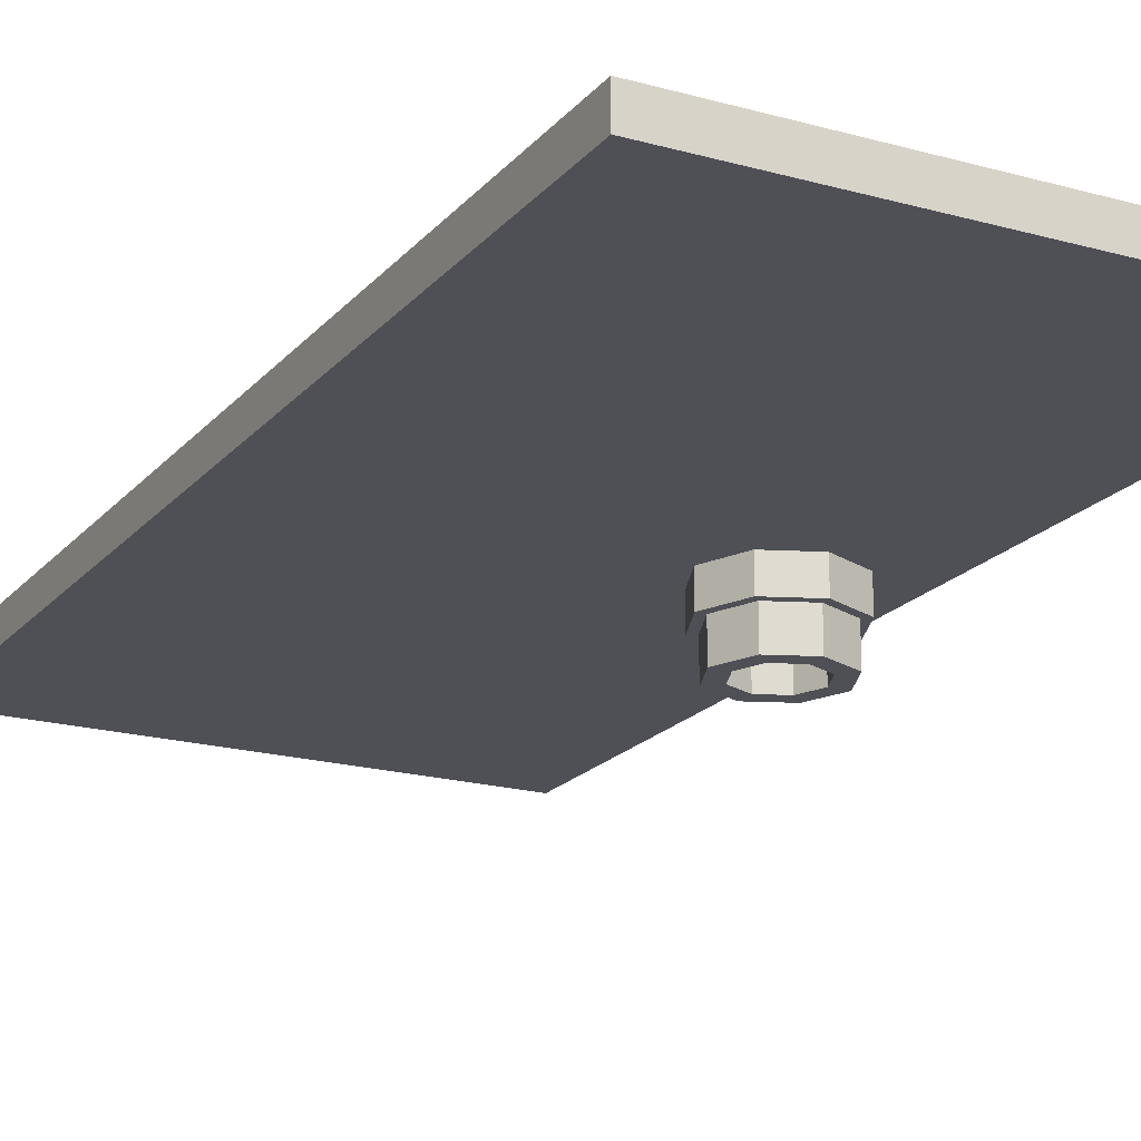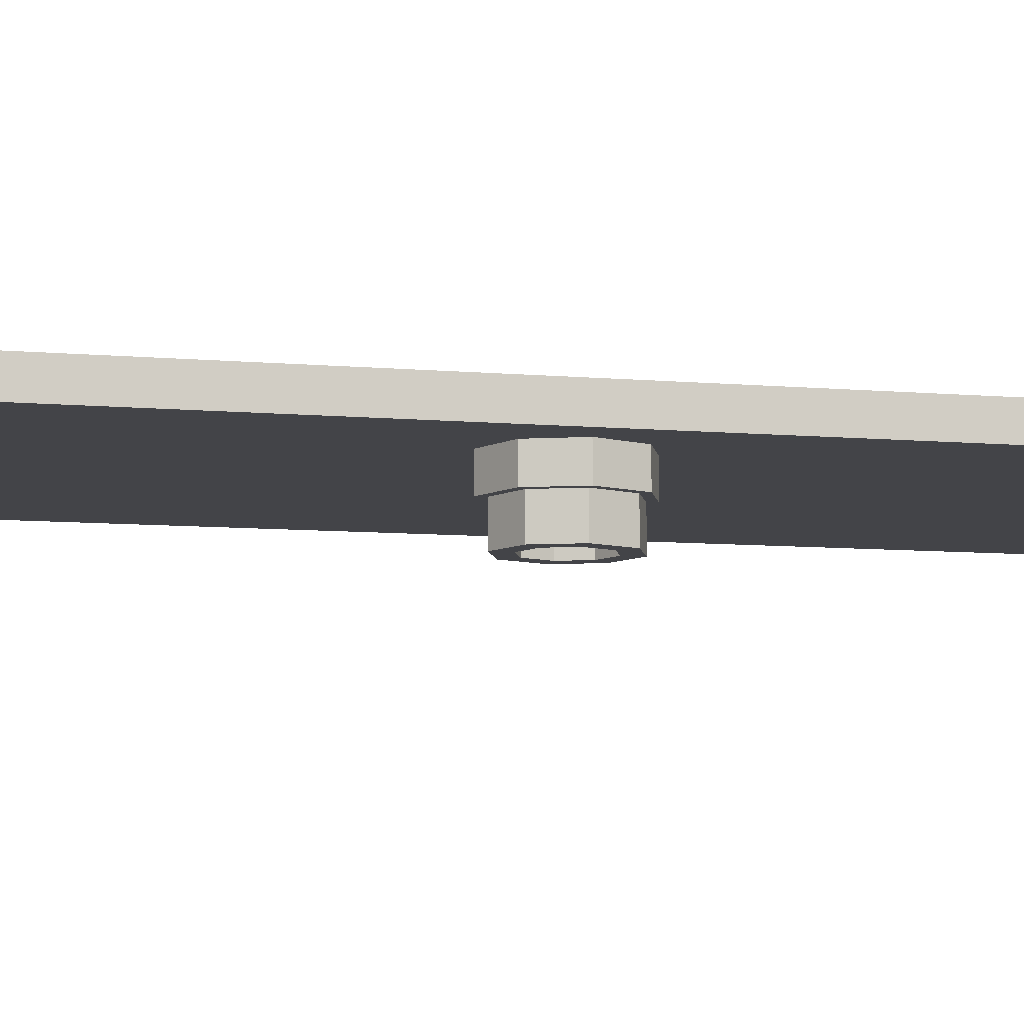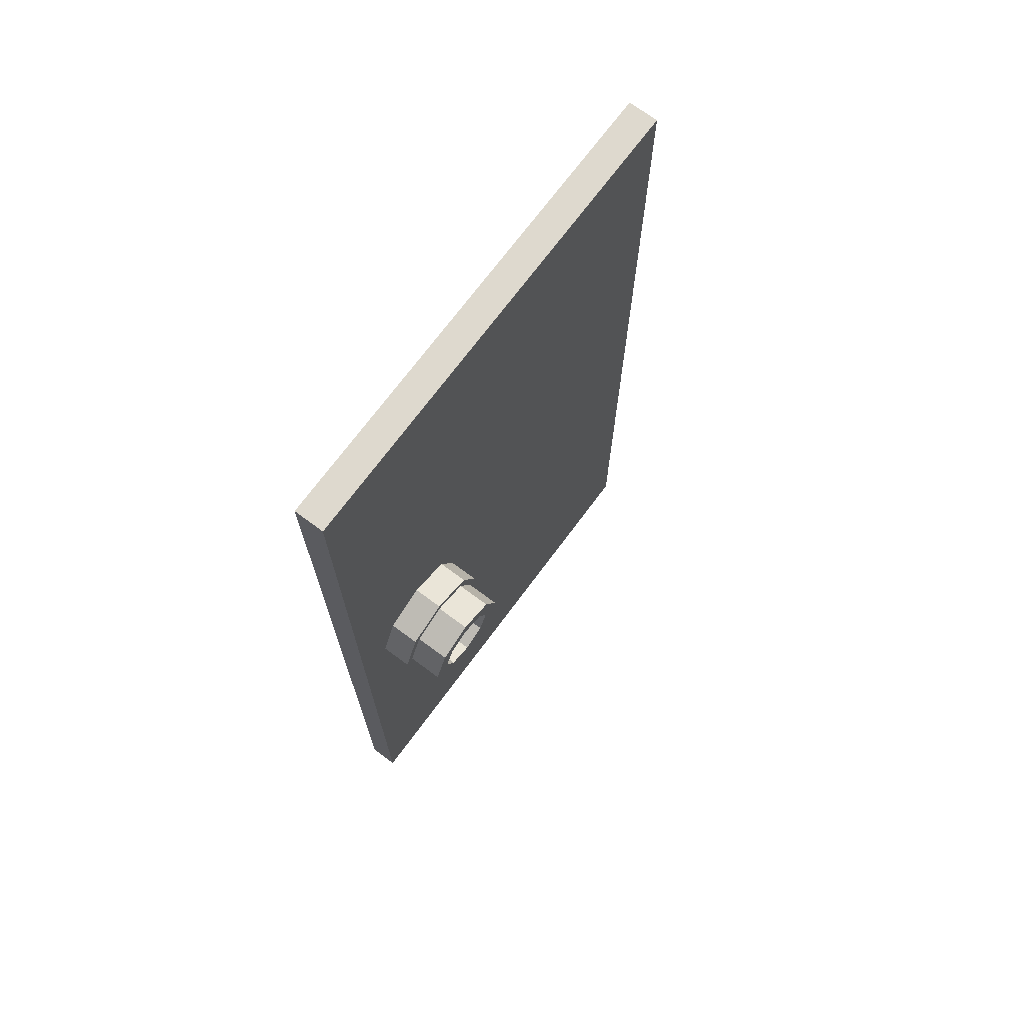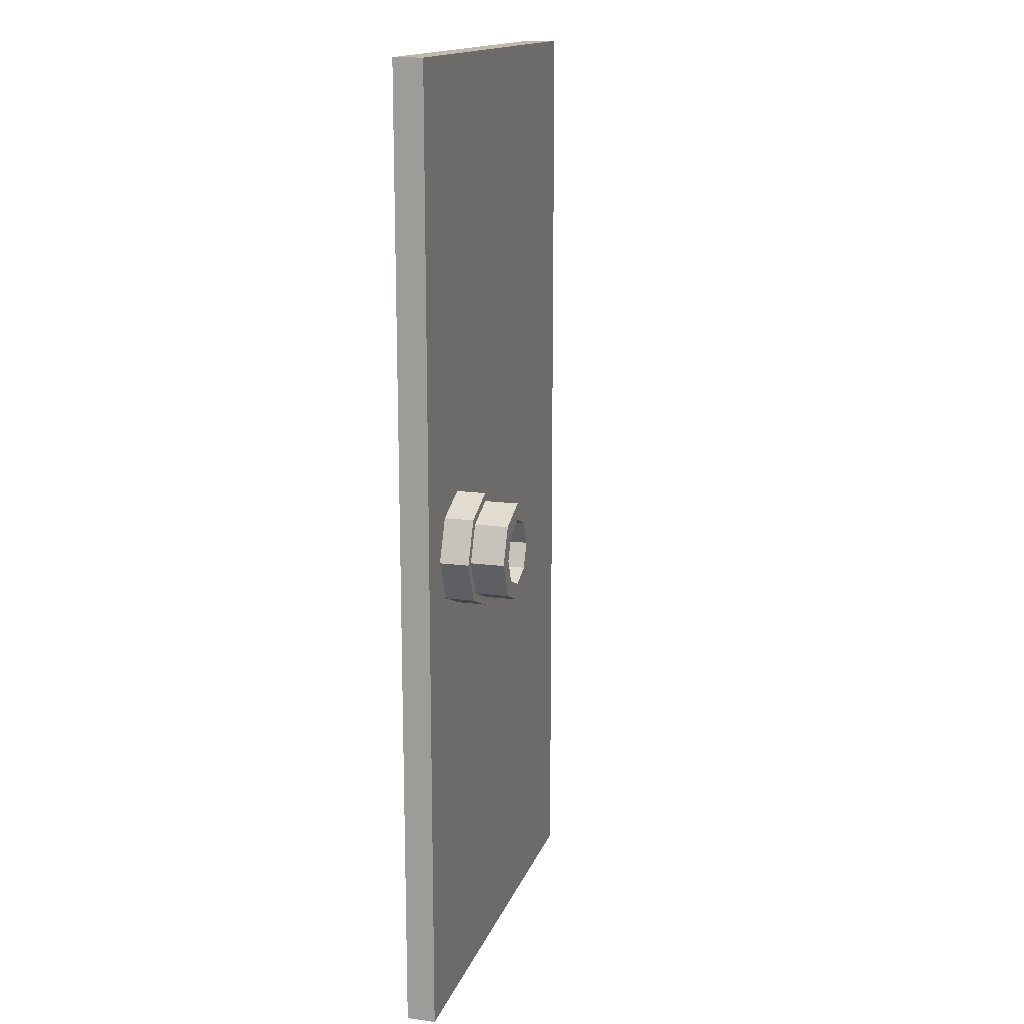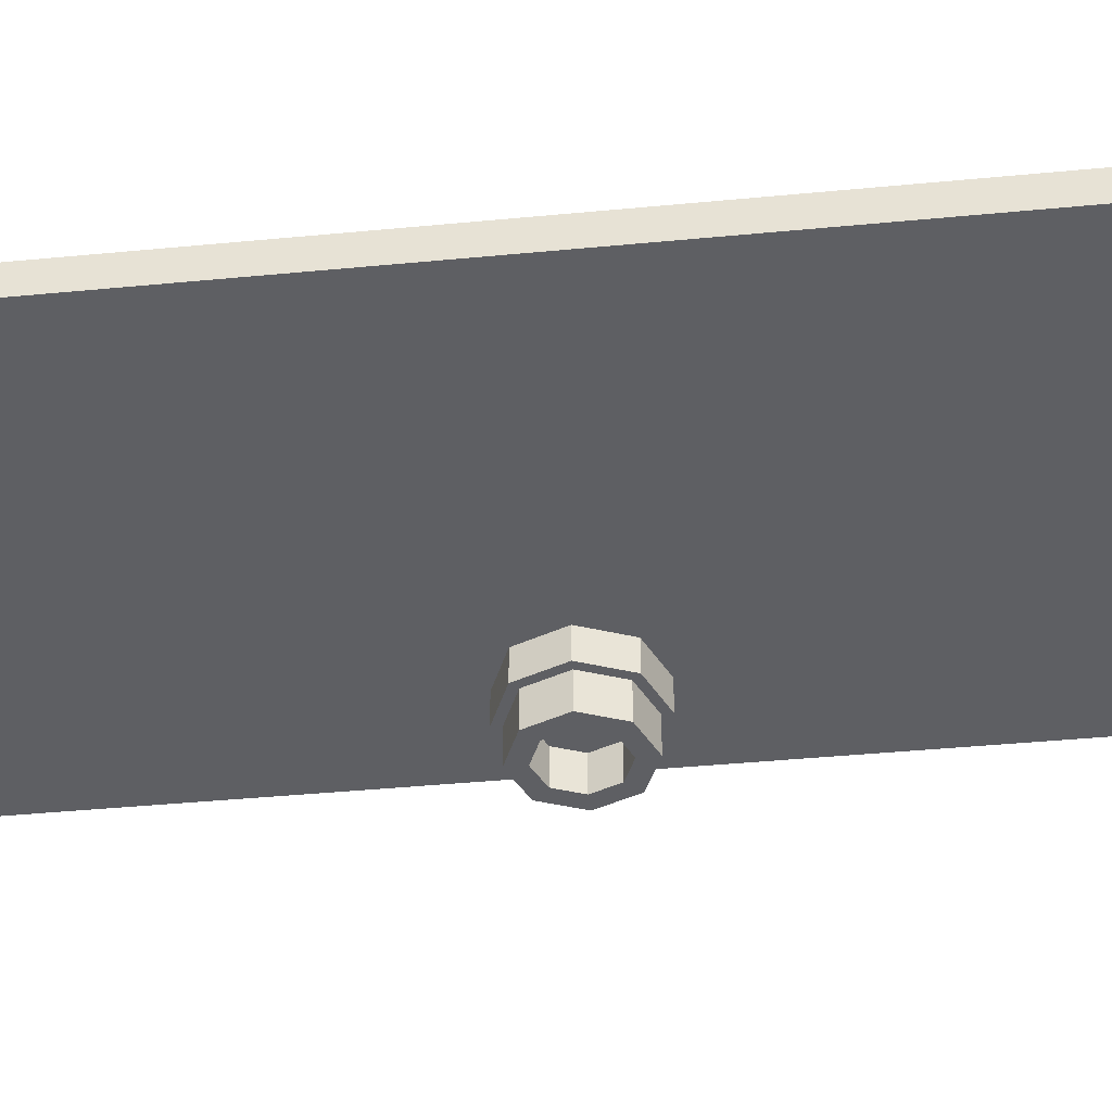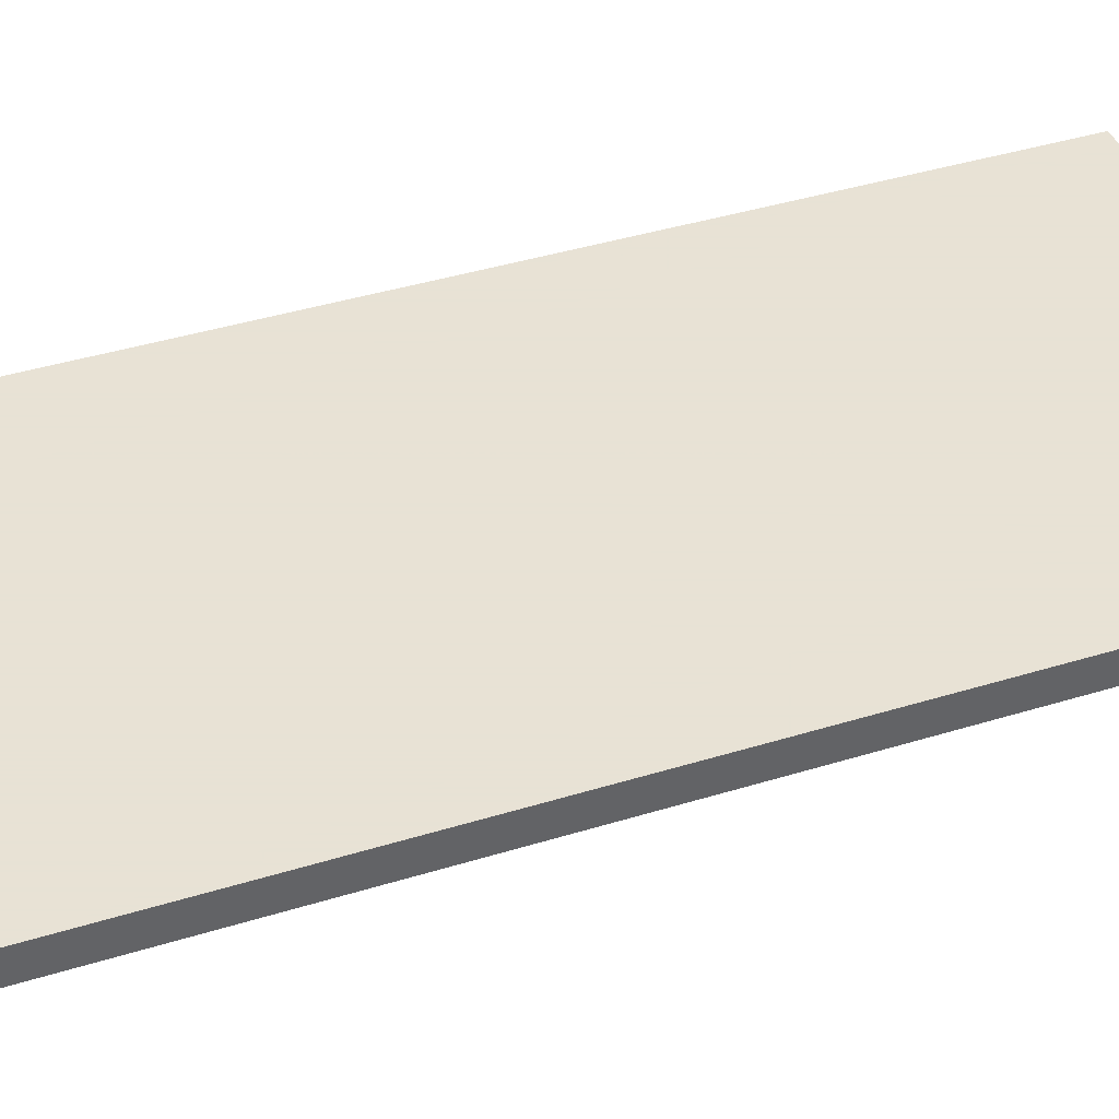
<metadata>
{"format":"obj","ext":"obj","renderer":"f3d","projection":"perspective","resolution":1024,"background":"white","views":[{"elev":-19.4,"azim":-27.7,"up":"+Z"},{"elev":-8.3,"azim":76.2,"up":"+Z"},{"elev":71.6,"azim":126.6,"up":"+Y"},{"elev":15.5,"azim":105.8,"up":"+Y"},{"elev":-41.8,"azim":-83.4,"up":"+Z"},{"elev":40.6,"azim":-110.8,"up":"+Z"}]}
</metadata>
<code>
v 0.2 0.6 0.175
v 3 0.6 0.175
v 3 6.4 0.175
v 0.2 6.4 0.175
v 0.2 0.6 0.175
v 0.2 0.6 0
v 3 0.6 0
v 3 0.6 0.175
v 0.2 6.4 0.175
v 0.2 6.4 0
v 0.2 0.6 0
v 0.2 0.6 0.175
v 3 6.4 0.175
v 3 6.4 0
v 0.2 6.4 0
v 0.2 6.4 0.175
v 3 0.6 0.175
v 3 0.6 0
v 3 6.4 0
v 3 6.4 0.175
v 0.2 6.4 0
v 2.1 3.85 0
v 2.1 3.15 0
v 0.2 0.6 0
v 0.2 0.6 0
v 2.1 3.15 0
v 2.8 3.15 0
v 3 0.6 0
v 3 0.6 0
v 2.8 3.15 0
v 2.8 3.85 0
v 3 6.4 0
v 3 6.4 0
v 2.8 3.85 0
v 2.1 3.85 0
v 0.2 6.4 0
v 2.8 3.15 0
v 2.697 3.253 0
v 2.8 3.5 0
v 2.8 3.15 0
v 2.45 3.15 0
v 2.697 3.253 0
v 2.1 3.15 0
v 2.203 3.253 0
v 2.45 3.15 0
v 2.1 3.15 0
v 2.1 3.5 0
v 2.203 3.253 0
v 2.1 3.85 0
v 2.203 3.747 0
v 2.1 3.5 0
v 2.1 3.85 0
v 2.45 3.85 0
v 2.203 3.747 0
v 2.8 3.85 0
v 2.697 3.747 0
v 2.45 3.85 0
v 2.8 3.85 0
v 2.8 3.5 0
v 2.697 3.747 0
v 2.697 3.253 -0.175
v 2.8 3.5 -0.175
v 2.8 3.5 0
v 2.697 3.253 0
v 2.45 3.15 -0.175
v 2.697 3.253 -0.175
v 2.697 3.253 0
v 2.45 3.15 0
v 2.203 3.253 -0.175
v 2.45 3.15 -0.175
v 2.45 3.15 0
v 2.203 3.253 0
v 2.1 3.5 -0.175
v 2.203 3.253 -0.175
v 2.203 3.253 0
v 2.1 3.5 0
v 2.203 3.747 -0.175
v 2.1 3.5 -0.175
v 2.1 3.5 0
v 2.203 3.747 0
v 2.45 3.85 -0.175
v 2.203 3.747 -0.175
v 2.203 3.747 0
v 2.45 3.85 0
v 2.697 3.747 -0.175
v 2.45 3.85 -0.175
v 2.45 3.85 0
v 2.697 3.747 0
v 2.8 3.5 -0.175
v 2.697 3.747 -0.175
v 2.697 3.747 0
v 2.8 3.5 0
v 2.8 3.5 -0.175
v 2.697 3.253 -0.175
v 2.662 3.288 -0.175
v 2.75 3.5 -0.175
v 2.697 3.253 -0.175
v 2.45 3.15 -0.175
v 2.45 3.2 -0.175
v 2.662 3.288 -0.175
v 2.45 3.15 -0.175
v 2.203 3.253 -0.175
v 2.238 3.288 -0.175
v 2.45 3.2 -0.175
v 2.203 3.253 -0.175
v 2.1 3.5 -0.175
v 2.15 3.5 -0.175
v 2.238 3.288 -0.175
v 2.1 3.5 -0.175
v 2.203 3.747 -0.175
v 2.238 3.712 -0.175
v 2.15 3.5 -0.175
v 2.203 3.747 -0.175
v 2.45 3.85 -0.175
v 2.45 3.8 -0.175
v 2.238 3.712 -0.175
v 2.45 3.85 -0.175
v 2.697 3.747 -0.175
v 2.662 3.712 -0.175
v 2.45 3.8 -0.175
v 2.697 3.747 -0.175
v 2.8 3.5 -0.175
v 2.75 3.5 -0.175
v 2.662 3.712 -0.175
v 2.45 3.5 -0.175
v 2.65 3.5 -0.175
v 2.591 3.359 -0.175
v 2.45 3.5 -0.175
v 2.591 3.359 -0.175
v 2.45 3.3 -0.175
v 2.45 3.5 -0.175
v 2.45 3.3 -0.175
v 2.309 3.359 -0.175
v 2.45 3.5 -0.175
v 2.309 3.359 -0.175
v 2.25 3.5 -0.175
v 2.45 3.5 -0.175
v 2.25 3.5 -0.175
v 2.309 3.641 -0.175
v 2.45 3.5 -0.175
v 2.309 3.641 -0.175
v 2.45 3.7 -0.175
v 2.45 3.5 -0.175
v 2.45 3.7 -0.175
v 2.591 3.641 -0.175
v 2.45 3.5 -0.175
v 2.591 3.641 -0.175
v 2.65 3.5 -0.175
v 2.591 3.641 -0.375
v 2.45 3.7 -0.375
v 2.45 3.7 -0.175
v 2.591 3.641 -0.175
v 2.65 3.5 -0.375
v 2.591 3.641 -0.375
v 2.591 3.641 -0.175
v 2.65 3.5 -0.175
v 2.591 3.359 -0.375
v 2.65 3.5 -0.375
v 2.65 3.5 -0.175
v 2.591 3.359 -0.175
v 2.45 3.3 -0.375
v 2.591 3.359 -0.375
v 2.591 3.359 -0.175
v 2.45 3.3 -0.175
v 2.309 3.359 -0.375
v 2.45 3.3 -0.375
v 2.45 3.3 -0.175
v 2.309 3.359 -0.175
v 2.25 3.5 -0.375
v 2.309 3.359 -0.375
v 2.309 3.359 -0.175
v 2.25 3.5 -0.175
v 2.309 3.641 -0.375
v 2.25 3.5 -0.375
v 2.25 3.5 -0.175
v 2.309 3.641 -0.175
v 2.45 3.7 -0.375
v 2.309 3.641 -0.375
v 2.309 3.641 -0.175
v 2.45 3.7 -0.175
v 2.662 3.712 -0.375
v 2.45 3.8 -0.375
v 2.45 3.8 -0.175
v 2.662 3.712 -0.175
v 2.75 3.5 -0.375
v 2.662 3.712 -0.375
v 2.662 3.712 -0.175
v 2.75 3.5 -0.175
v 2.662 3.288 -0.375
v 2.75 3.5 -0.375
v 2.75 3.5 -0.175
v 2.662 3.288 -0.175
v 2.45 3.2 -0.375
v 2.662 3.288 -0.375
v 2.662 3.288 -0.175
v 2.45 3.2 -0.175
v 2.238 3.288 -0.375
v 2.45 3.2 -0.375
v 2.45 3.2 -0.175
v 2.238 3.288 -0.175
v 2.15 3.5 -0.375
v 2.238 3.288 -0.375
v 2.238 3.288 -0.175
v 2.15 3.5 -0.175
v 2.238 3.712 -0.375
v 2.15 3.5 -0.375
v 2.15 3.5 -0.175
v 2.238 3.712 -0.175
v 2.45 3.8 -0.375
v 2.238 3.712 -0.375
v 2.238 3.712 -0.175
v 2.45 3.8 -0.175
v 2.45 3.8 -0.375
v 2.662 3.712 -0.375
v 2.591 3.641 -0.375
v 2.45 3.7 -0.375
v 2.662 3.712 -0.375
v 2.75 3.5 -0.375
v 2.65 3.5 -0.375
v 2.591 3.641 -0.375
v 2.75 3.5 -0.375
v 2.662 3.288 -0.375
v 2.591 3.359 -0.375
v 2.65 3.5 -0.375
v 2.662 3.288 -0.375
v 2.45 3.2 -0.375
v 2.45 3.3 -0.375
v 2.591 3.359 -0.375
v 2.45 3.2 -0.375
v 2.238 3.288 -0.375
v 2.309 3.359 -0.375
v 2.45 3.3 -0.375
v 2.238 3.288 -0.375
v 2.15 3.5 -0.375
v 2.25 3.5 -0.375
v 2.309 3.359 -0.375
v 2.15 3.5 -0.375
v 2.238 3.712 -0.375
v 2.309 3.641 -0.375
v 2.25 3.5 -0.375
v 2.238 3.712 -0.375
v 2.45 3.8 -0.375
v 2.45 3.7 -0.375
v 2.309 3.641 -0.375
g mesh7746243
f 1 2 3
f 3 4 1
f 5 6 7
f 7 8 5
f 9 10 11
f 11 12 9
f 13 14 15
f 15 16 13
f 17 18 19
f 19 20 17
f 21 22 23
f 23 24 21
f 25 26 27
f 27 28 25
f 29 30 31
f 31 32 29
f 33 34 35
f 35 36 33
g mesh7746245
f 37 38 39
f 40 41 42
f 43 44 45
f 46 47 48
f 49 50 51
f 52 53 54
f 55 56 57
f 58 59 60
g mesh7746249
f 61 62 63
f 63 64 61
f 65 66 67
f 67 68 65
f 69 70 71
f 71 72 69
f 73 74 75
f 75 76 73
f 77 78 79
f 79 80 77
f 81 82 83
f 83 84 81
f 85 86 87
f 87 88 85
f 89 90 91
f 91 92 89
g mesh7746253
f 93 94 95
f 95 96 93
f 97 98 99
f 99 100 97
f 101 102 103
f 103 104 101
f 105 106 107
f 107 108 105
f 109 110 111
f 111 112 109
f 113 114 115
f 115 116 113
f 117 118 119
f 119 120 117
f 121 122 123
f 123 124 121
g mesh7746255
f 125 126 127
f 128 129 130
f 131 132 133
f 134 135 136
f 137 138 139
f 140 141 142
f 143 144 145
f 146 147 148
g mesh7746262
f 149 151 150
f 151 149 152
f 153 155 154
f 155 153 156
f 157 159 158
f 159 157 160
f 161 163 162
f 163 161 164
f 165 167 166
f 167 165 168
f 169 171 170
f 171 169 172
f 173 175 174
f 175 173 176
f 177 179 178
f 179 177 180
g mesh7746264
f 181 182 183
f 183 184 181
f 185 186 187
f 187 188 185
f 189 190 191
f 191 192 189
f 193 194 195
f 195 196 193
f 197 198 199
f 199 200 197
f 201 202 203
f 203 204 201
f 205 206 207
f 207 208 205
f 209 210 211
f 211 212 209
g mesh7746266
f 213 214 215
f 215 216 213
f 217 218 219
f 219 220 217
f 221 222 223
f 223 224 221
f 225 226 227
f 227 228 225
f 229 230 231
f 231 232 229
f 233 234 235
f 235 236 233
f 237 238 239
f 239 240 237
f 241 242 243
f 243 244 241

</code>
